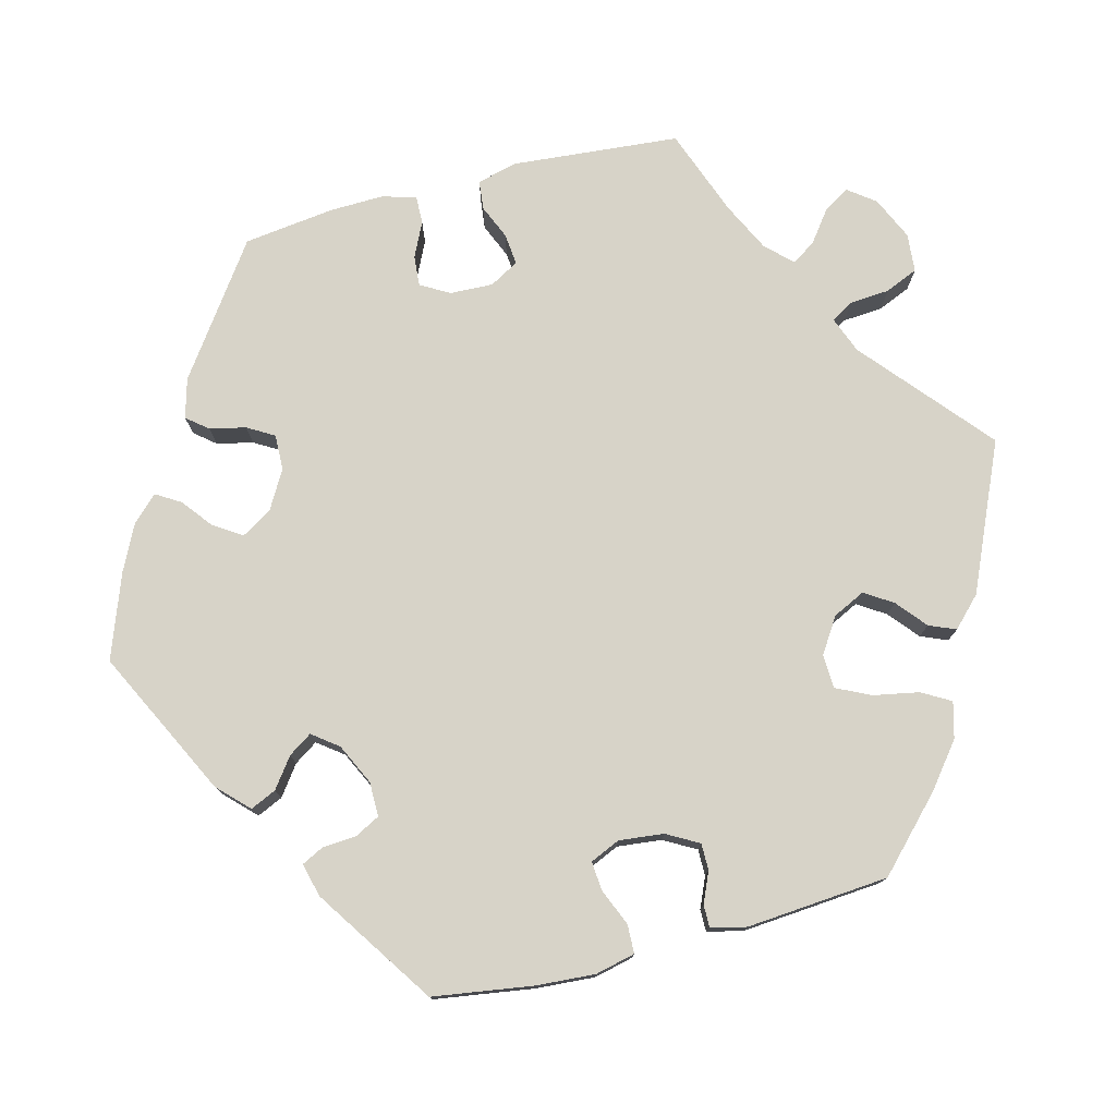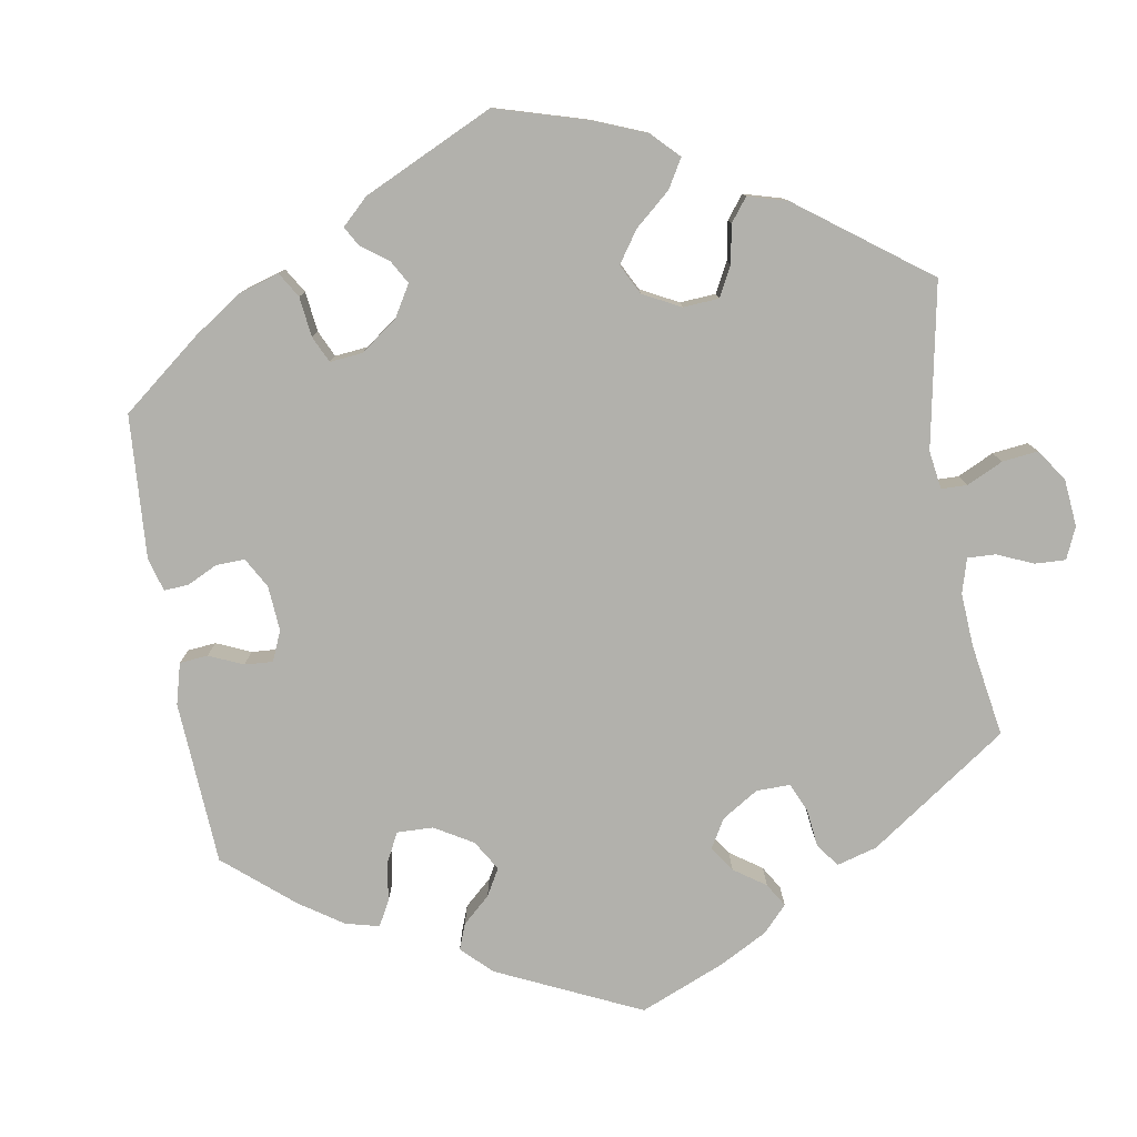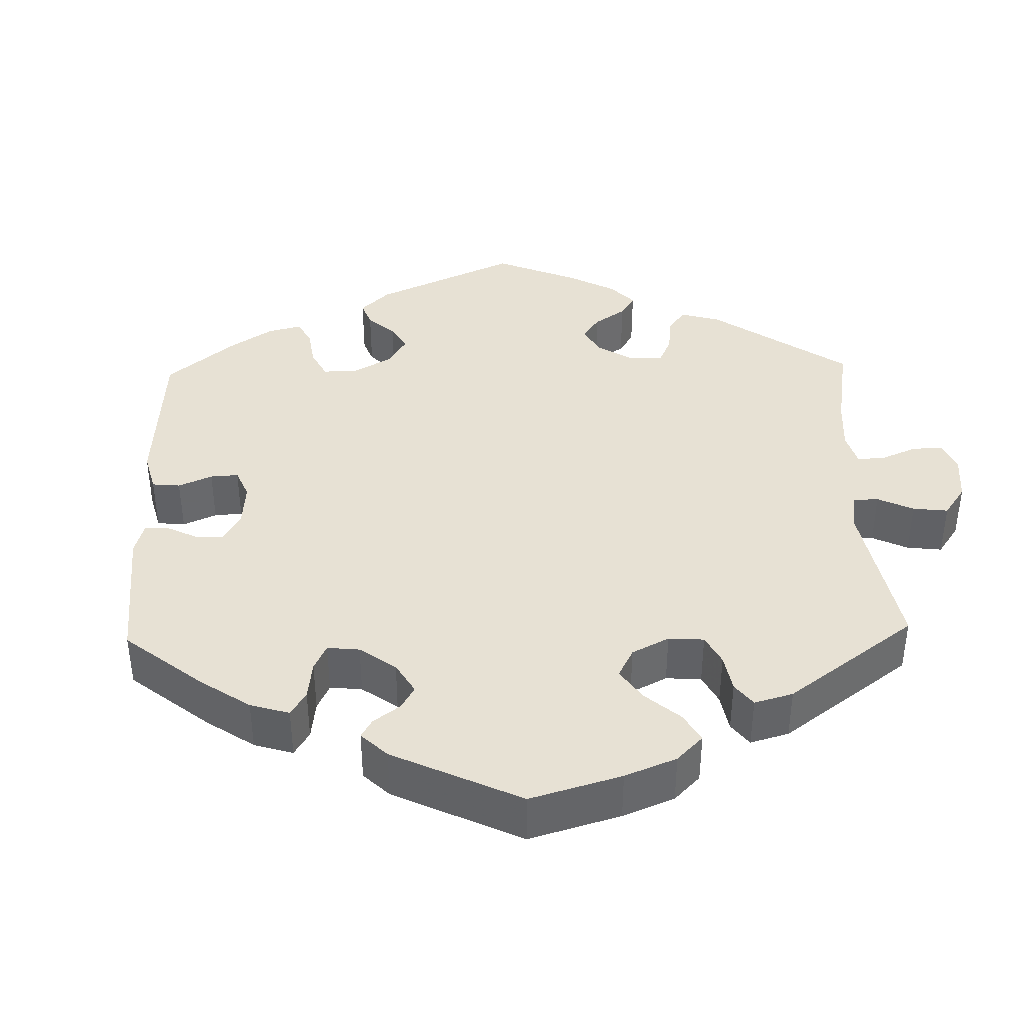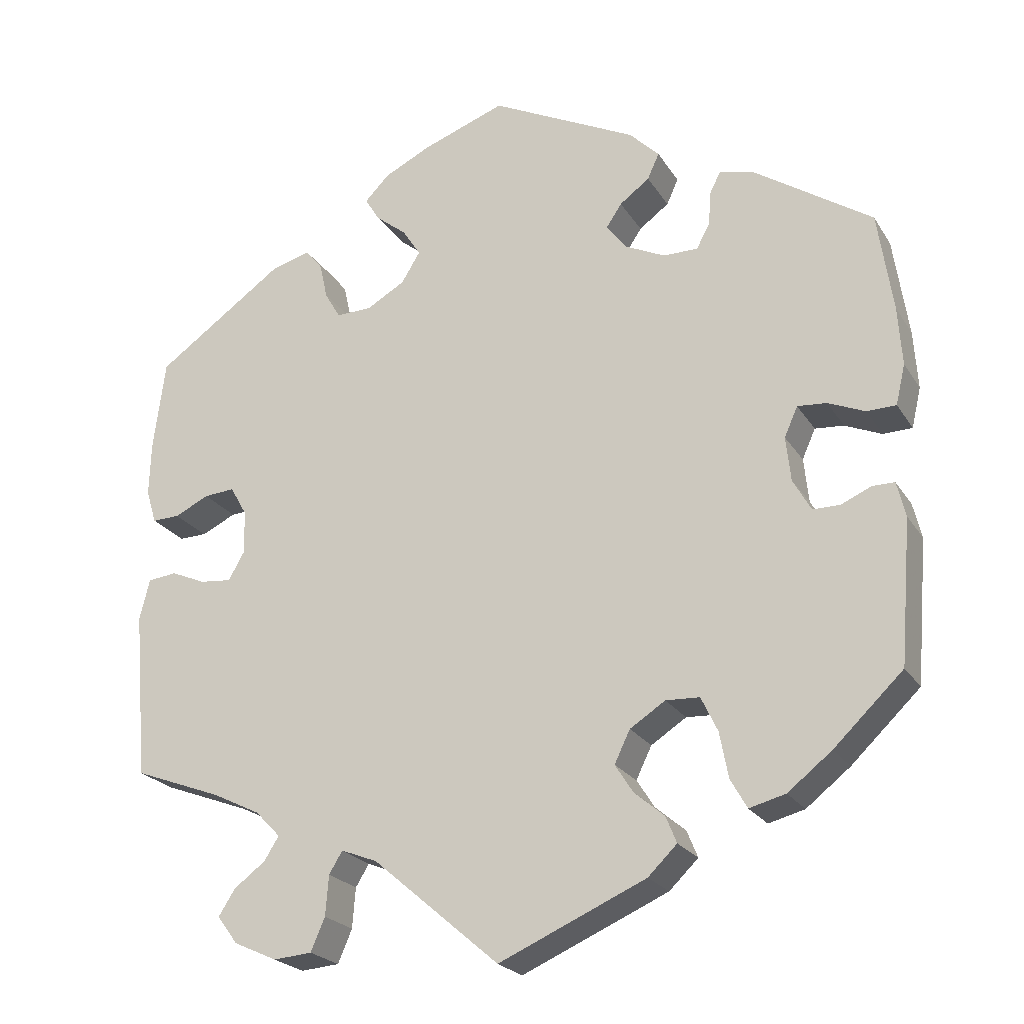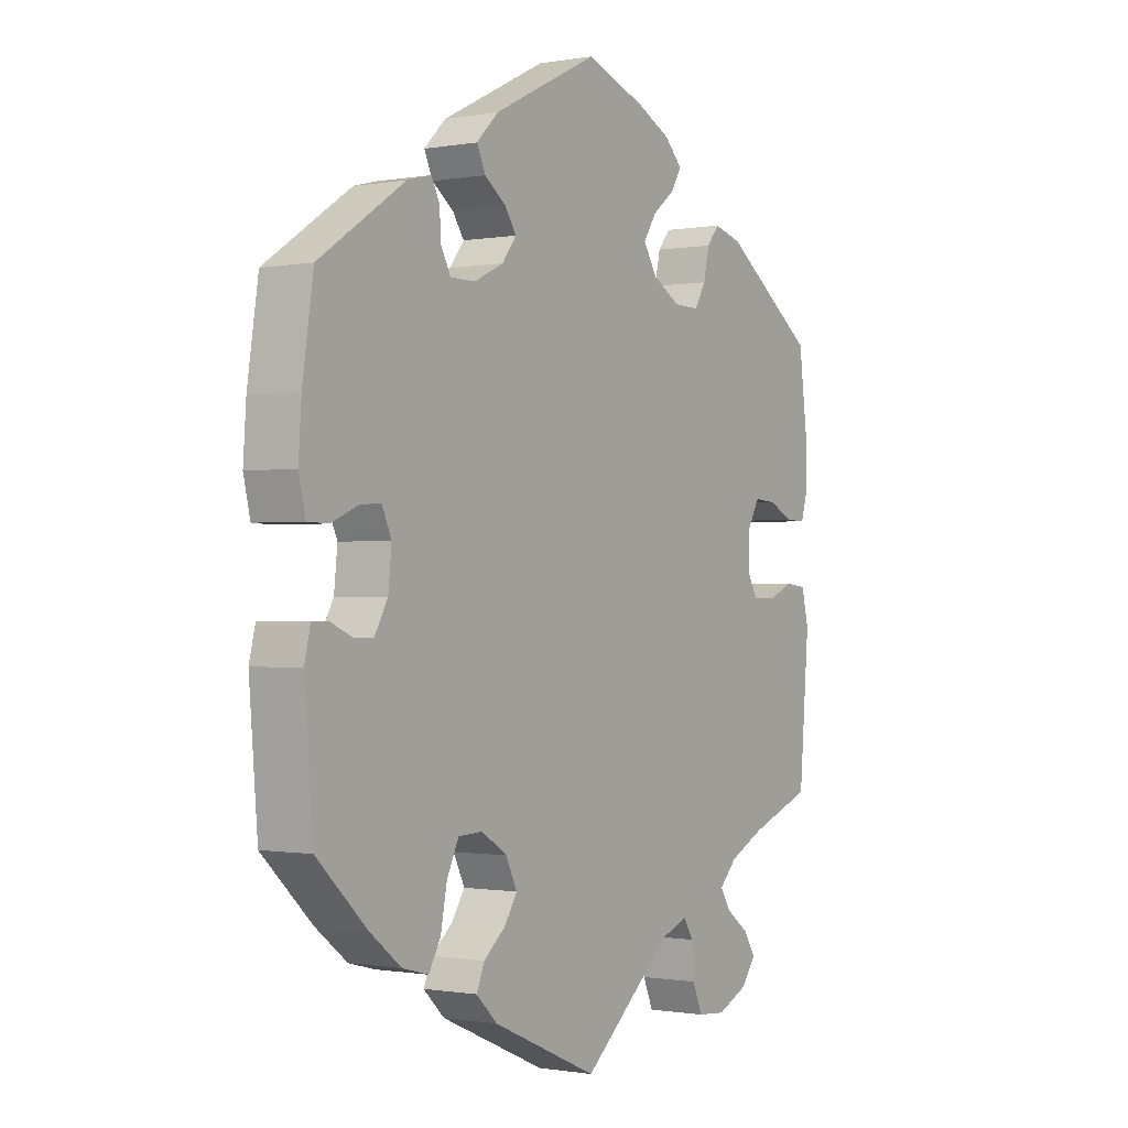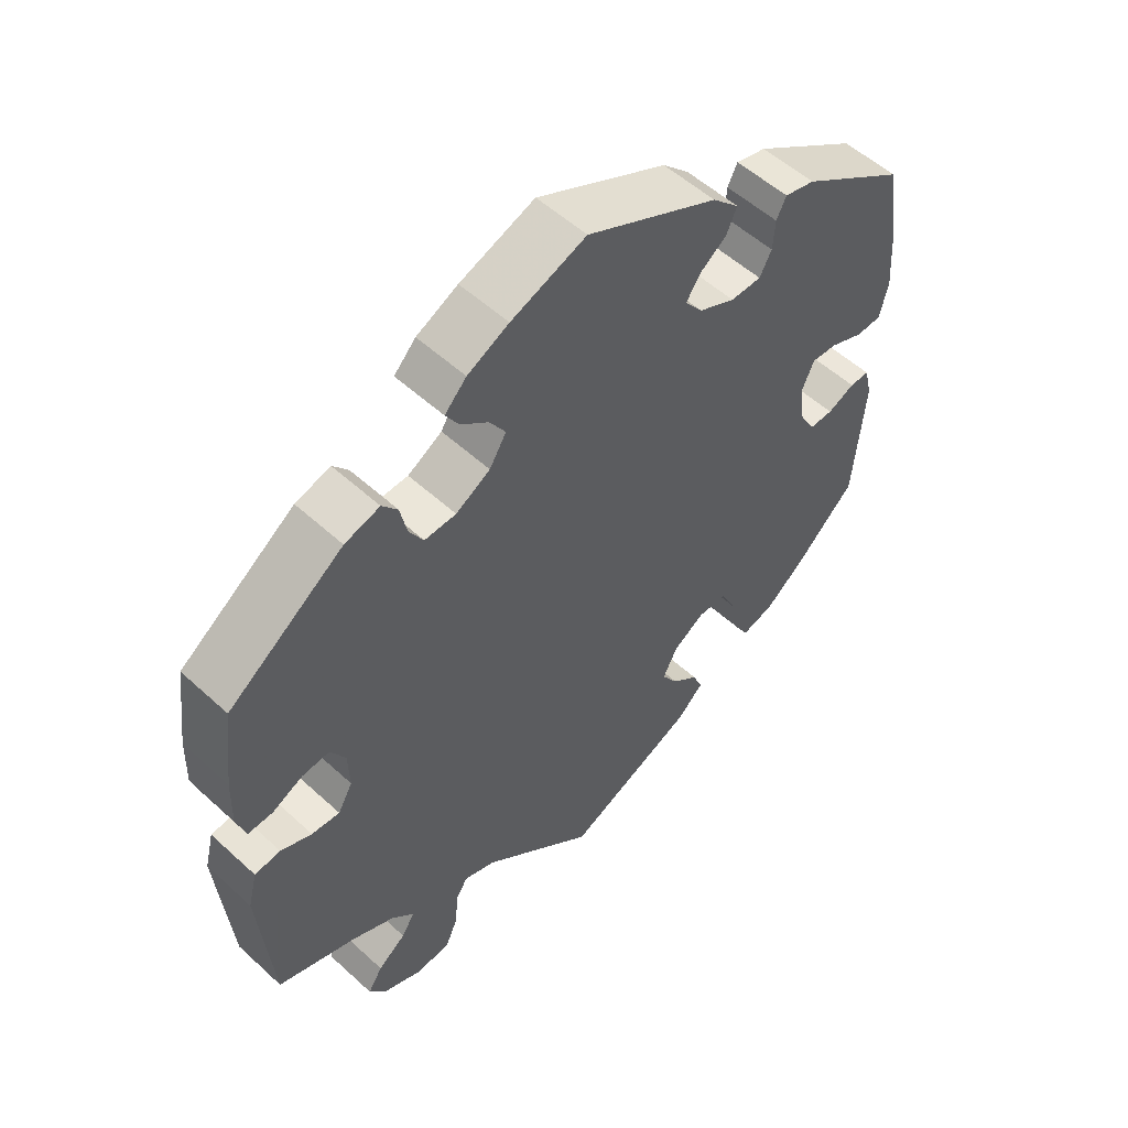
<metadata>
{"format":"obj","ext":"obj","renderer":"f3d","projection":"perspective","resolution":1024,"background":"white","views":[{"elev":76.9,"azim":75.6,"up":"+Y"},{"elev":-78.9,"azim":129.5,"up":"+Y"},{"elev":39.4,"azim":118.4,"up":"+Y"},{"elev":-22.8,"azim":24.1,"up":"+Z"},{"elev":-0.8,"azim":123.4,"up":"+Z"},{"elev":54.3,"azim":-45.9,"up":"+Z"}]}
</metadata>
<code>
v -0.337 0.07 0.405
v -0.287 0.07 0.419
v -0.265 0.07 0.392
v -0.255 0.07 0.346
v -0.235 0.07 0.312
v -0.19 0.07 0.313
v -0.141 0.07 0.341
v -0.117 0.07 0.38
v -0.14 0.07 0.416
v -0.179 0.07 0.447
v -0.198 0.07 0.478
v -0.167 0.07 0.51
v -0.108 0.07 0.539
v -0.001 0.07 0.578
v 0.186 0.07 0.485
v 0.224 0.07 0.447
v 0.209 0.07 0.414
v 0.171 0.07 0.386
v 0.151 0.07 0.356
v 0.176 0.07 0.323
v 0.228 0.07 0.298
v 0.272 0.07 0.298
v 0.289 0.07 0.33
v 0.292 0.07 0.373
v 0.306 0.07 0.401
v 0.349 0.07 0.39
v 0.5 0.07 0.289
v 0.519 0.07 0.161
v 0.524 0.07 0.086
v 0.512 0.07 0.035
v 0.475 0.07 0.034
v 0.428 0.07 0.054
v 0.391 0.07 0.057
v 0.374 0.07 0.019
v 0.38 0.07 -0.038
v 0.403 0.07 -0.079
v 0.437 0.07 -0.079
v 0.476 0.07 -0.062
v 0.504 0.07 -0.062
v 0.515 0.07 -0.107
v 0.5 0.07 -0.289
v 0.412 0.07 -0.373
v 0.356 0.07 -0.417
v 0.31 0.07 -0.429
v 0.289 0.07 -0.392
v 0.278 0.07 -0.334
v 0.257 0.07 -0.29
v 0.214 0.07 -0.288
v 0.169 0.07 -0.317
v 0.149 0.07 -0.358
v 0.172 0.07 -0.394
v 0.21 0.07 -0.426
v 0.224 0.07 -0.46
v 0.187 0.07 -0.496
v 0 0.07 -0.578
v -0.161 0.07 -0.44
v -0.207 0.07 -0.422
v -0.224 0.07 -0.45
v -0.228 0.07 -0.501
v -0.246 0.07 -0.543
v -0.295 0.07 -0.547
v -0.35 0.07 -0.522
v -0.376 0.07 -0.487
v -0.355 0.07 -0.454
v -0.315 0.07 -0.424
v -0.296 0.07 -0.394
v -0.328 0.07 -0.361
v -0.389 0.07 -0.331
v -0.501 0.07 -0.289
v -0.519 0.07 -0.076
v -0.506 0.07 -0.024
v -0.469 0.07 -0.02
v -0.425 0.07 -0.039
v -0.385 0.07 -0.043
v -0.364 0.07 -0.006
v -0.366 0.07 0.049
v -0.387 0.07 0.086
v -0.426 0.07 0.083
v -0.47 0.07 0.062
v -0.505 0.07 0.061
v -0.518 0.07 0.104
v -0.516 0.07 0.173
v -0.501 0.07 0.289
v -0.337 0 0.405
v -0.287 0 0.419
v -0.265 0 0.392
v -0.255 0 0.346
v -0.235 0 0.312
v -0.19 0 0.313
v -0.141 0 0.341
v -0.117 0 0.38
v -0.14 0 0.416
v -0.179 0 0.447
v -0.198 0 0.478
v -0.167 0 0.51
v -0.108 0 0.539
v -0.001 0 0.578
v 0.186 0 0.485
v 0.224 0 0.447
v 0.209 0 0.414
v 0.171 0 0.386
v 0.151 0 0.356
v 0.176 0 0.323
v 0.228 0 0.298
v 0.272 0 0.298
v 0.289 0 0.33
v 0.292 0 0.373
v 0.306 0 0.401
v 0.349 0 0.39
v 0.5 0 0.289
v 0.519 0 0.161
v 0.524 0 0.086
v 0.512 0 0.035
v 0.475 0 0.034
v 0.428 0 0.054
v 0.391 0 0.057
v 0.374 0 0.019
v 0.38 0 -0.038
v 0.403 0 -0.079
v 0.437 0 -0.079
v 0.476 0 -0.062
v 0.504 0 -0.062
v 0.515 0 -0.107
v 0.5 0 -0.289
v 0.412 0 -0.373
v 0.356 0 -0.417
v 0.31 0 -0.429
v 0.289 0 -0.392
v 0.278 0 -0.334
v 0.257 0 -0.29
v 0.214 0 -0.288
v 0.169 0 -0.317
v 0.149 0 -0.358
v 0.172 0 -0.394
v 0.21 0 -0.426
v 0.224 0 -0.46
v 0.187 0 -0.496
v 0 0 -0.578
v -0.161 0 -0.44
v -0.207 0 -0.422
v -0.224 0 -0.45
v -0.228 0 -0.501
v -0.246 0 -0.543
v -0.295 0 -0.547
v -0.35 0 -0.522
v -0.376 0 -0.487
v -0.355 0 -0.454
v -0.315 0 -0.424
v -0.296 0 -0.394
v -0.328 0 -0.361
v -0.389 0 -0.331
v -0.501 0 -0.289
v -0.519 0 -0.076
v -0.506 0 -0.024
v -0.469 0 -0.02
v -0.425 0 -0.039
v -0.385 0 -0.043
v -0.364 0 -0.006
v -0.366 0 0.049
v -0.387 0 0.086
v -0.426 0 0.083
v -0.47 0 0.062
v -0.505 0 0.061
v -0.518 0 0.104
v -0.516 0 0.173
v -0.501 0 0.289
f 78 79 80 81
f 77 78 81 82
f 70 71 72 73
f 68 69 70 73
f 67 68 73 74
f 66 67 74 75
f 62 63 64 65
f 62 65 66
f 61 62 66
f 58 59 60 61
f 57 58 61 66
f 53 54 55 56
f 51 52 53 56
f 50 51 56 57
f 49 50 57 66
f 43 44 45 46
f 43 46 47
f 42 43 47
f 41 42 47
f 40 41 47 48
f 37 38 39 40
f 36 37 40 48
f 29 30 31 32
f 29 32 33
f 28 29 33
f 27 28 33
f 26 27 33
f 23 24 25 26
f 22 23 26 33
f 21 22 33 34
f 15 16 17 18
f 15 18 19
f 14 15 19
f 13 14 19
f 12 13 19 20
f 9 10 11 12
f 8 9 12 20
f 1 2 3 4
f 1 4 5
f 77 82 83 1
f 49 66 75 76
f 35 36 48 49
f 7 8 20 21
f 6 7 21 34
f 5 6 34 35
f 77 1 5
f 49 76 77
f 5 35 49 77
f 164 163 162 161
f 165 164 161 160
f 156 155 154 153
f 156 153 152 151
f 157 156 151 150
f 158 157 150 149
f 148 147 146 145
f 149 148 145
f 149 145 144
f 144 143 142 141
f 149 144 141 140
f 139 138 137 136
f 139 136 135 134
f 140 139 134 133
f 149 140 133 132
f 129 128 127 126
f 130 129 126
f 130 126 125
f 130 125 124
f 131 130 124 123
f 123 122 121 120
f 131 123 120 119
f 115 114 113 112
f 116 115 112
f 116 112 111
f 116 111 110
f 116 110 109
f 109 108 107 106
f 116 109 106 105
f 117 116 105 104
f 101 100 99 98
f 102 101 98
f 102 98 97
f 102 97 96
f 103 102 96 95
f 95 94 93 92
f 103 95 92 91
f 87 86 85 84
f 88 87 84
f 84 166 165 160
f 159 158 149 132
f 132 131 119 118
f 104 103 91 90
f 117 104 90 89
f 118 117 89 88
f 88 84 160
f 160 159 132
f 160 132 118 88
f 1 84 85 2
f 2 85 86 3
f 3 86 87 4
f 4 87 88 5
f 5 88 89 6
f 6 89 90 7
f 7 90 91 8
f 8 91 92 9
f 9 92 93 10
f 10 93 94 11
f 11 94 95 12
f 12 95 96 13
f 13 96 97 14
f 14 97 98 15
f 15 98 99 16
f 16 99 100 17
f 17 100 101 18
f 18 101 102 19
f 19 102 103 20
f 20 103 104 21
f 21 104 105 22
f 22 105 106 23
f 23 106 107 24
f 24 107 108 25
f 25 108 109 26
f 26 109 110 27
f 27 110 111 28
f 28 111 112 29
f 29 112 113 30
f 30 113 114 31
f 31 114 115 32
f 32 115 116 33
f 33 116 117 34
f 34 117 118 35
f 35 118 119 36
f 36 119 120 37
f 37 120 121 38
f 38 121 122 39
f 39 122 123 40
f 40 123 124 41
f 41 124 125 42
f 42 125 126 43
f 43 126 127 44
f 44 127 128 45
f 45 128 129 46
f 46 129 130 47
f 47 130 131 48
f 48 131 132 49
f 49 132 133 50
f 50 133 134 51
f 51 134 135 52
f 52 135 136 53
f 53 136 137 54
f 54 137 138 55
f 55 138 139 56
f 56 139 140 57
f 57 140 141 58
f 58 141 142 59
f 59 142 143 60
f 60 143 144 61
f 61 144 145 62
f 62 145 146 63
f 63 146 147 64
f 64 147 148 65
f 65 148 149 66
f 66 149 150 67
f 67 150 151 68
f 68 151 152 69
f 69 152 153 70
f 70 153 154 71
f 71 154 155 72
f 72 155 156 73
f 73 156 157 74
f 74 157 158 75
f 75 158 159 76
f 76 159 160 77
f 77 160 161 78
f 78 161 162 79
f 79 162 163 80
f 80 163 164 81
f 81 164 165 82
f 82 165 166 83
f 83 166 84 1

</code>
